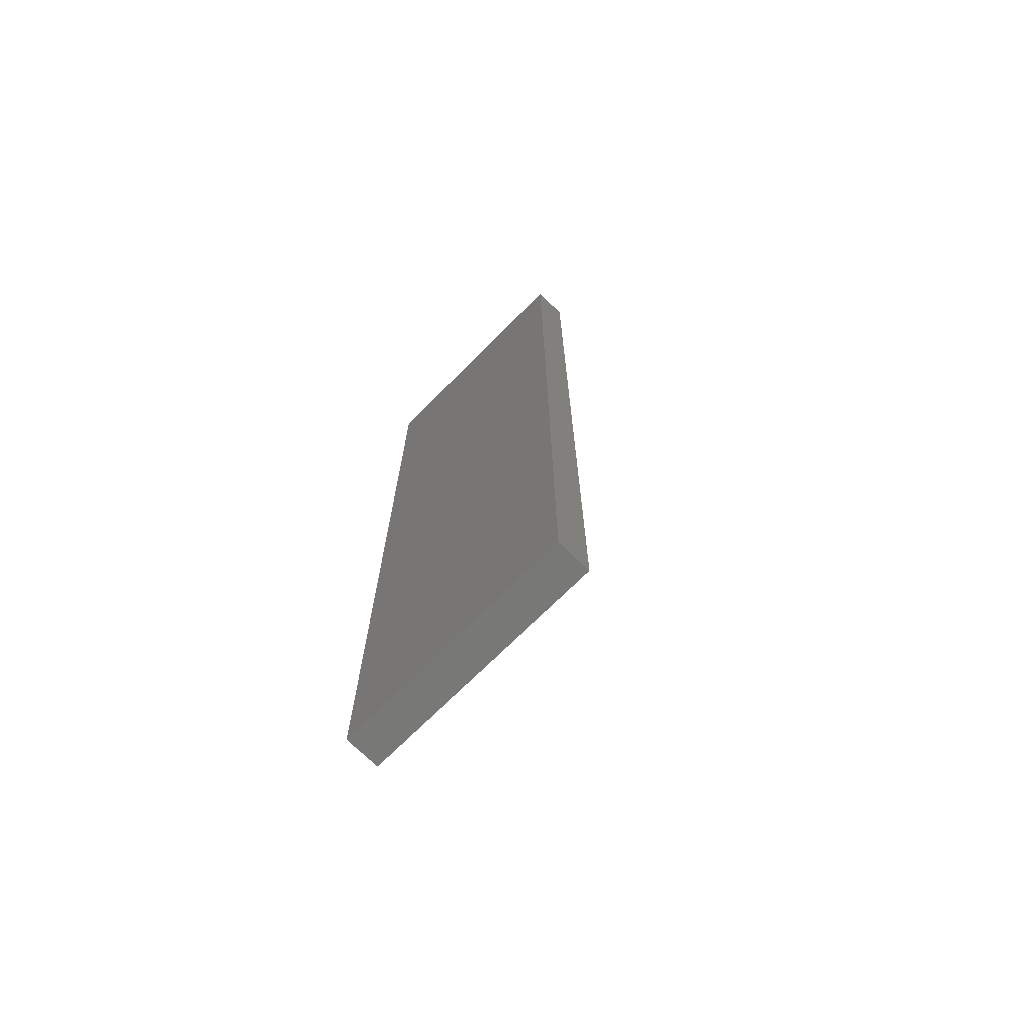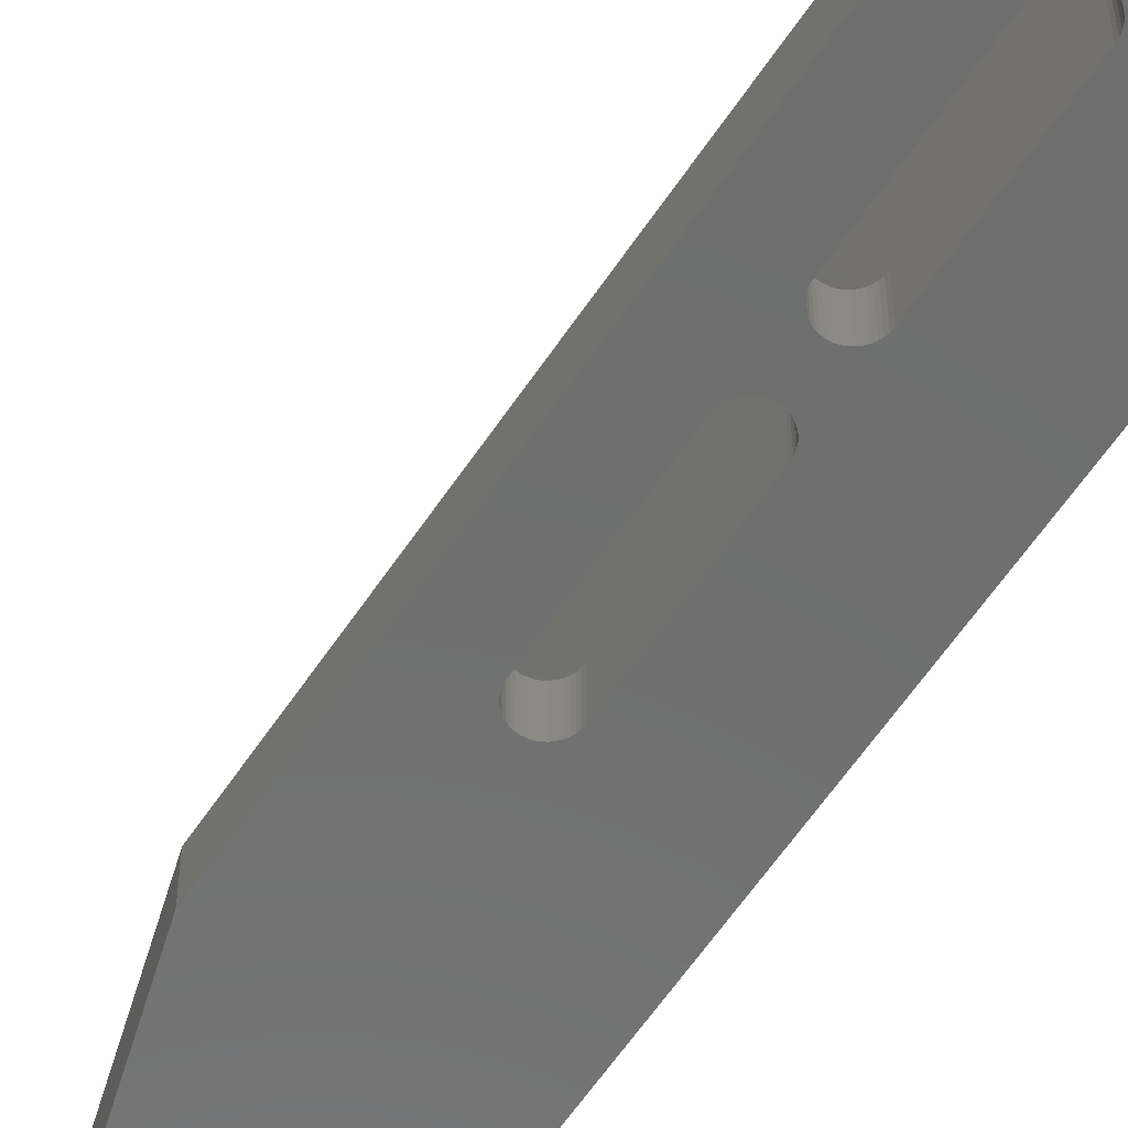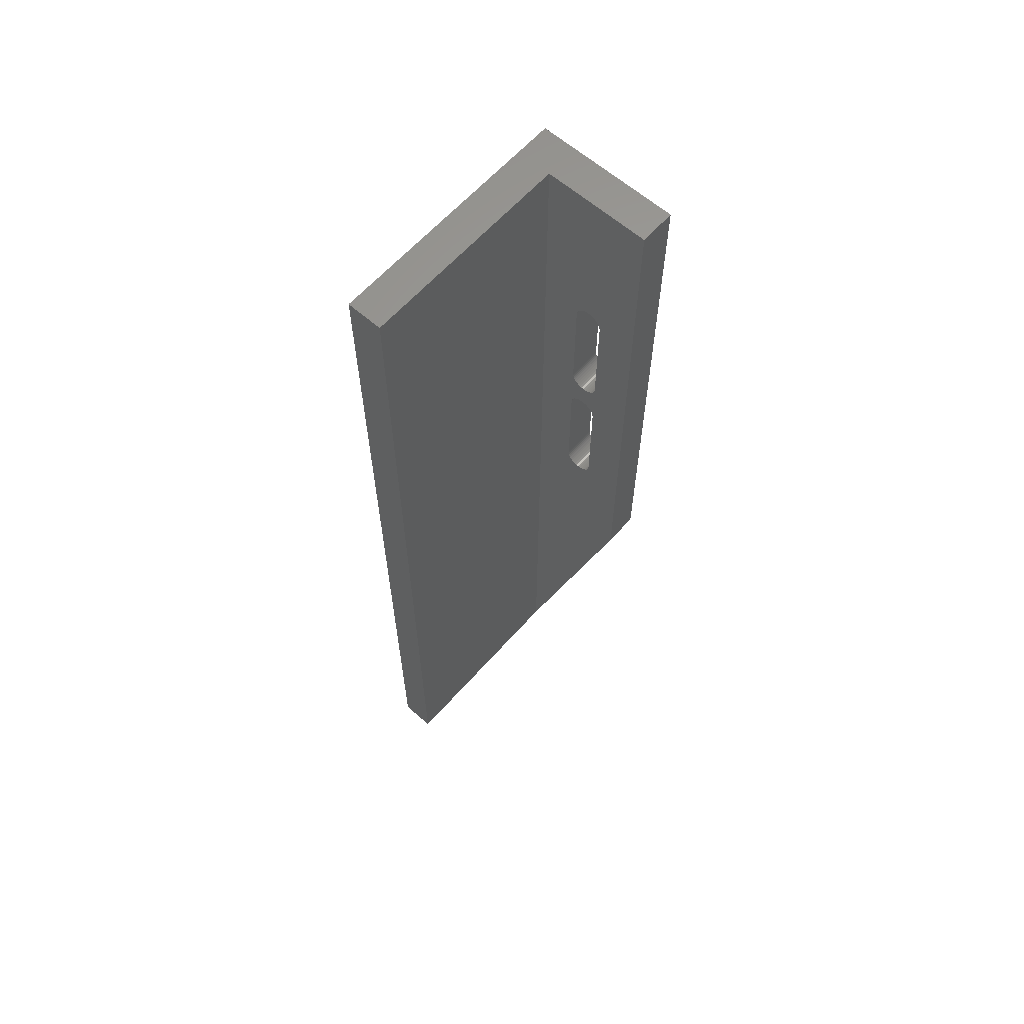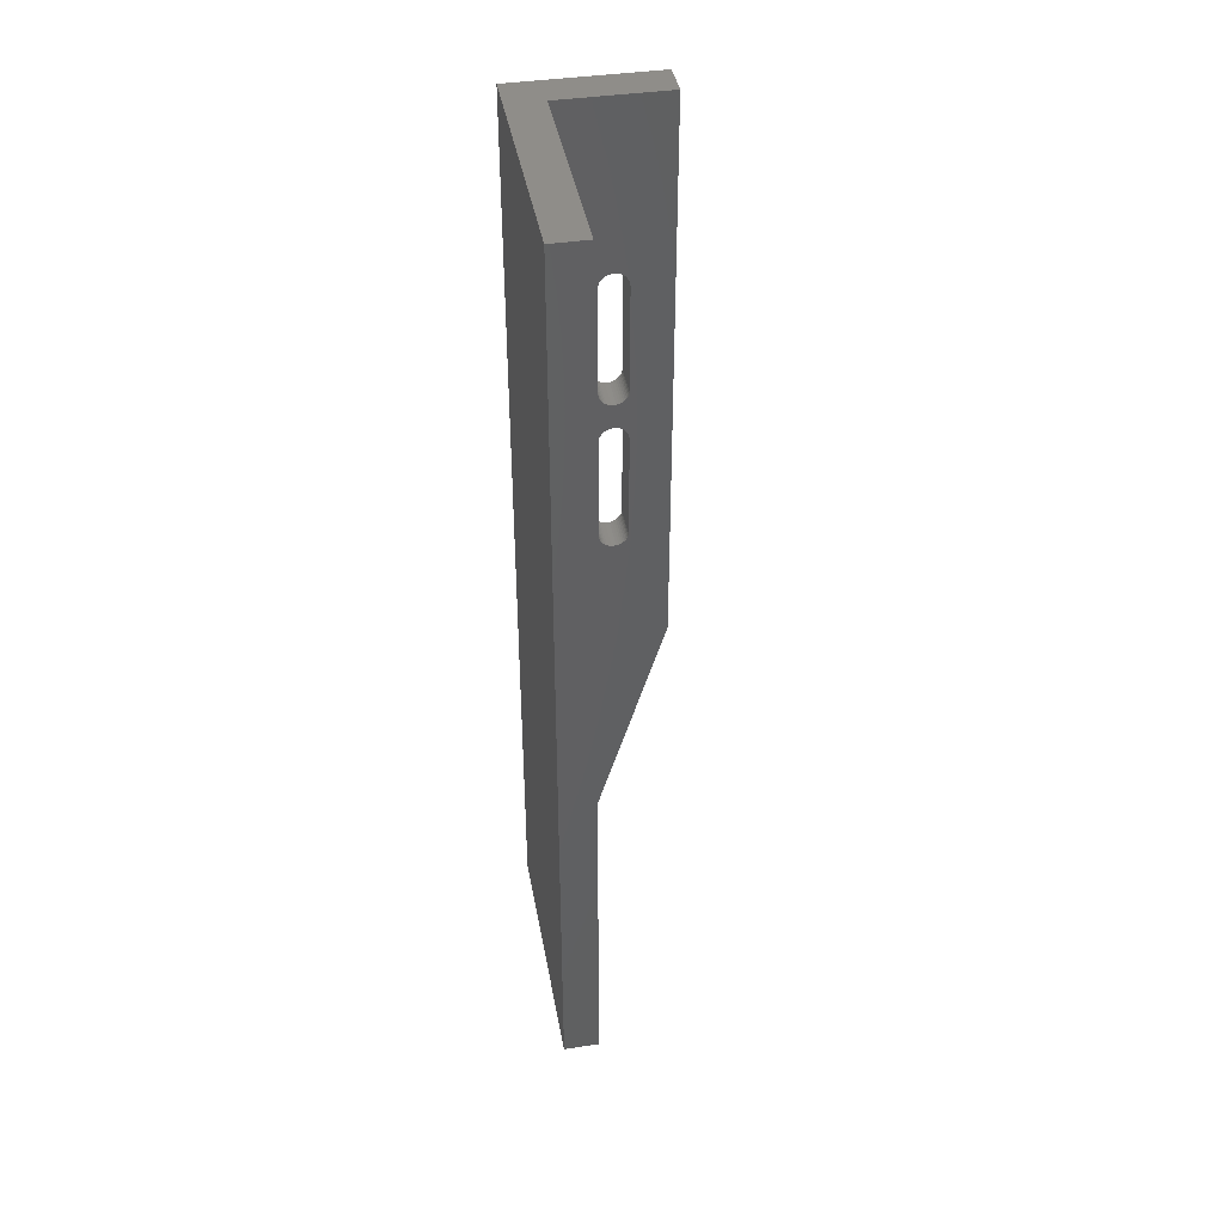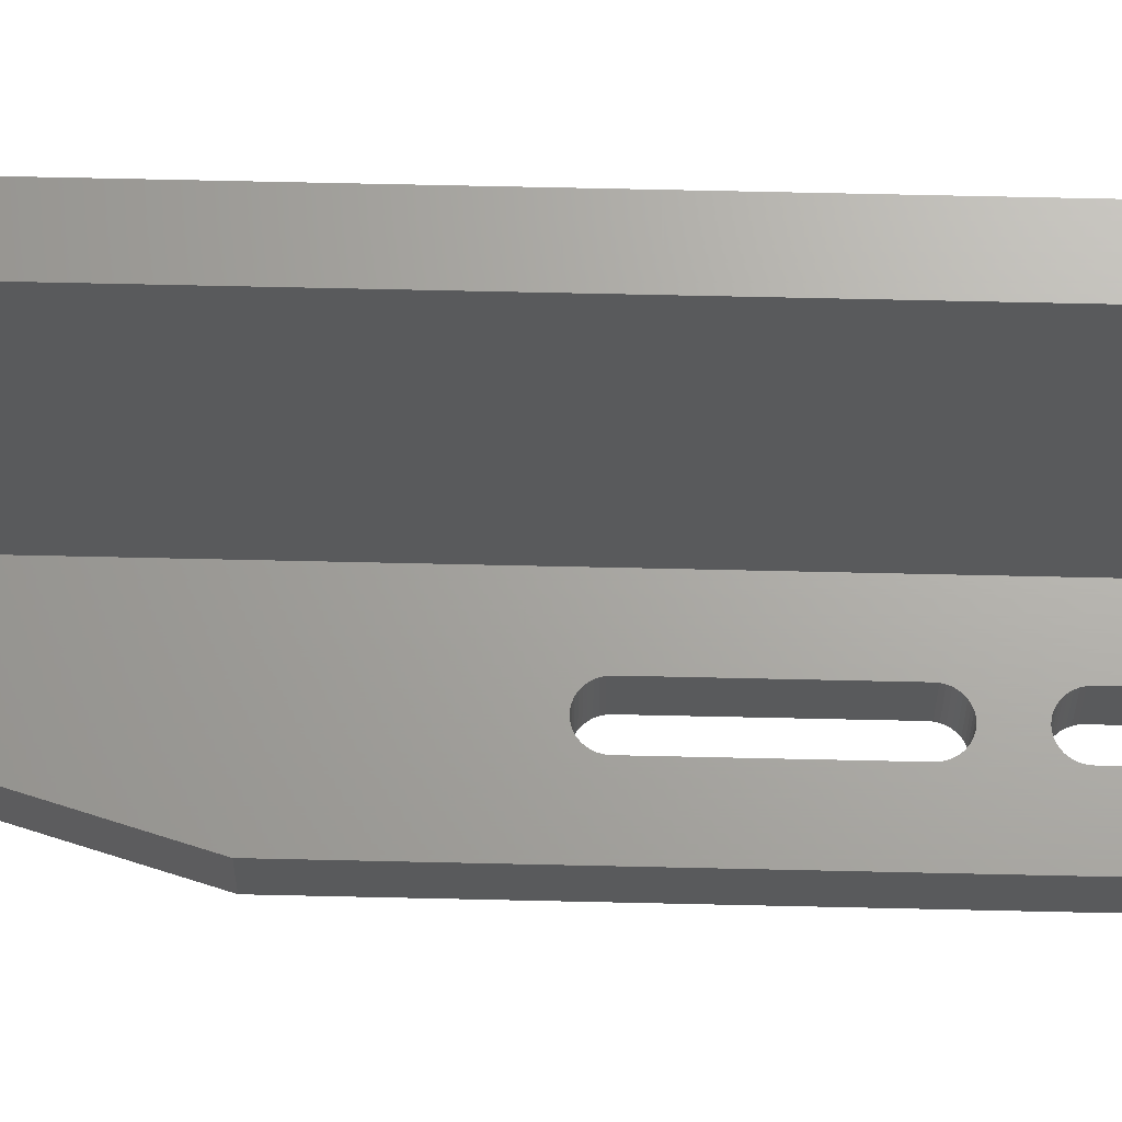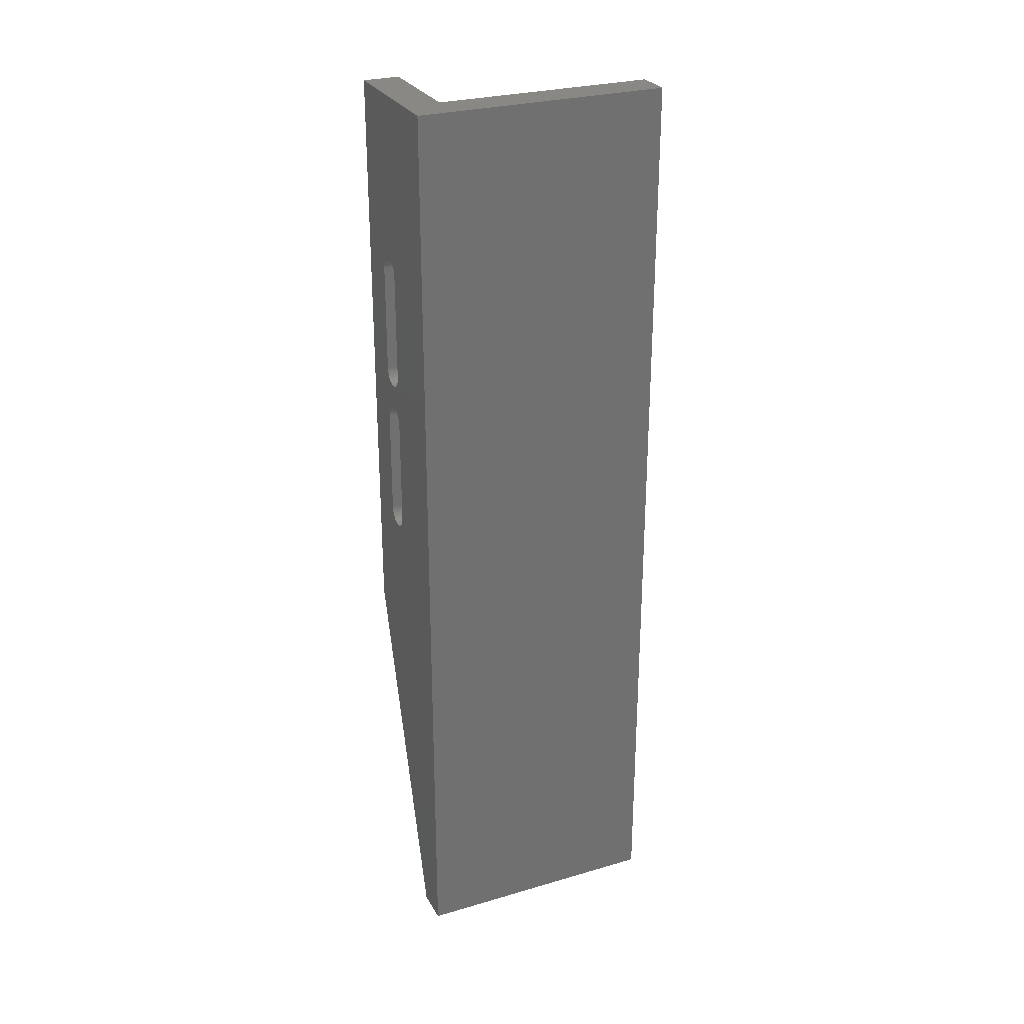
<metadata>
{"format":"stl","ext":"stl","renderer":"f3d","projection":"perspective","resolution":1024,"background":"white","views":[{"elev":-70.5,"azim":-44.8,"up":"+Y"},{"elev":-60.1,"azim":146.5,"up":"+Z"},{"elev":62.5,"azim":41.5,"up":"+Y"},{"elev":41.0,"azim":-10.2,"up":"+Y"},{"elev":67.1,"azim":91.3,"up":"+Z"},{"elev":27.8,"azim":-114.0,"up":"+Y"}]}
</metadata>
<code>
# stl→obj: 179 verts, 370 faces
v 20 -5 -20
v 5 -55 -20
v 20 -5 -25
v 5 -55 -25
v 20 75 -20
v 20 75 -25
v 13.68 10.84 -20
v 13.41 10.67 -20
v 13.12 10.55 -20
v 14.5 34.99 -20
v 14.5 27.45 -20
v 14.5 12.45 -20
v 5 75 -20
v 12.34 51.99 -20
v 12.66 51.99 -20
v 12.99 51.94 -20
v 10.5 12.45 -20
v 10.5 27.45 -20
v 10.5 34.99 -20
v 10.52 27.77 -20
v 10.52 34.68 -20
v 10.59 28.08 -20
v 10.6 34.37 -20
v 10.7 28.38 -20
v 10.72 34.08 -20
v 10.87 28.65 -20
v 10.88 33.81 -20
v 11.07 28.9 -20
v 11.09 33.57 -20
v 11.31 29.11 -20
v 11.32 33.37 -20
v 11.58 29.28 -20
v 11.59 33.21 -20
v 11.87 29.4 -20
v 11.88 33.09 -20
v 12.18 29.47 -20
v 12.19 33.01 -20
v 12.5 29.5 -20
v 12.5 32.99 -20
v 12.81 33.01 -20
v 12.82 29.47 -20
v 13.12 33.09 -20
v 13.13 29.4 -20
v 13.41 33.21 -20
v 13.42 29.28 -20
v 13.68 33.37 -20
v 13.69 29.11 -20
v 13.91 33.57 -20
v 13.93 28.9 -20
v 14.12 33.81 -20
v 14.13 28.65 -20
v 14.28 34.08 -20
v 14.3 28.38 -20
v 14.4 34.37 -20
v 14.41 28.08 -20
v 14.48 34.68 -20
v 14.48 27.77 -20
v 14.47 50.34 -20
v 14.5 50.01 -20
v 10.5 50.01 -20
v 10.53 50.34 -20
v 10.61 50.66 -20
v 10.74 50.96 -20
v 10.93 51.23 -20
v 11.15 51.47 -20
v 11.41 51.68 -20
v 11.7 51.83 -20
v 12.01 51.94 -20
v 13.3 51.83 -20
v 13.59 51.68 -20
v 13.85 51.47 -20
v 14.07 51.23 -20
v 14.26 50.96 -20
v 14.39 50.66 -20
v 14.47 12.14 -20
v 14.4 11.84 -20
v 14.28 11.55 -20
v 14.12 11.28 -20
v 13.91 11.04 -20
v 12.81 10.48 -20
v 12.5 10.45 -20
v 12.19 10.48 -20
v 11.88 10.55 -20
v 11.59 10.67 -20
v 11.32 10.84 -20
v 11.09 11.04 -20
v 10.88 11.28 -20
v 10.72 11.55 -20
v 10.6 11.84 -20
v 10.52 12.14 -20
v 14.5 12.45 -25
v 14.5 27.45 -25
v 10.5 12.45 -25
v 10.52 12.14 -25
v 10.6 11.84 -25
v 10.72 11.55 -25
v 10.88 11.28 -25
v 11.09 11.04 -25
v 11.32 10.84 -25
v 11.59 10.67 -25
v 11.88 10.55 -25
v 12.19 10.48 -25
v 12.5 10.45 -25
v 12.81 10.48 -25
v 13.12 10.55 -25
v 13.41 10.67 -25
v 13.68 10.84 -25
v 13.91 11.04 -25
v 14.12 11.28 -25
v 14.28 11.55 -25
v 14.4 11.84 -25
v 14.47 12.14 -25
v 10.5 27.45 -25
v 14.48 27.77 -25
v 14.41 28.08 -25
v 14.3 28.38 -25
v 14.13 28.65 -25
v 13.93 28.9 -25
v 13.69 29.11 -25
v 13.42 29.28 -25
v 13.13 29.4 -25
v 12.82 29.47 -25
v 12.5 29.5 -25
v 12.18 29.47 -25
v 11.87 29.4 -25
v 11.58 29.28 -25
v 11.31 29.11 -25
v 11.07 28.9 -25
v 10.87 28.65 -25
v 10.7 28.38 -25
v 10.59 28.08 -25
v 10.52 27.77 -25
v 14.5 34.99 -25
v 14.5 50.01 -25
v 10.5 34.99 -25
v 10.52 34.68 -25
v 10.6 34.37 -25
v 10.72 34.08 -25
v 10.88 33.81 -25
v 11.09 33.57 -25
v 11.32 33.37 -25
v 11.59 33.21 -25
v 11.88 33.09 -25
v 12.19 33.01 -25
v 12.5 32.99 -25
v 12.81 33.01 -25
v 13.12 33.09 -25
v 13.41 33.21 -25
v 13.68 33.37 -25
v 13.91 33.57 -25
v 14.12 33.81 -25
v 14.28 34.08 -25
v 14.4 34.37 -25
v 14.48 34.68 -25
v 10.5 50.01 -25
v 14.47 50.34 -25
v 14.39 50.66 -25
v 14.26 50.96 -25
v 14.07 51.23 -25
v 13.85 51.47 -25
v 13.59 51.68 -25
v 13.3 51.83 -25
v 12.99 51.94 -25
v 12.66 51.99 -25
v 12.34 51.99 -25
v 12.01 51.94 -25
v 11.7 51.83 -25
v 11.41 51.68 -25
v 11.15 51.47 -25
v 10.93 51.23 -25
v 10.74 50.96 -25
v 10.61 50.66 -25
v 10.53 50.34 -25
v 5 75 10
v 5 -55 10
v 0 -55 -25
v 0 75 -25
v 0 75 10
v 0 -55 10
f 1 2 3
f 3 2 4
f 1 3 5
f 5 3 6
f 1 7 2
f 2 7 8
f 2 8 9
f 5 10 1
f 1 10 11
f 1 11 12
f 13 14 5
f 5 14 15
f 5 15 16
f 2 17 13
f 13 17 18
f 13 18 19
f 19 18 20
f 19 20 21
f 21 20 22
f 21 22 23
f 23 22 24
f 23 24 25
f 25 24 26
f 25 26 27
f 27 26 28
f 27 28 29
f 29 28 30
f 29 30 31
f 31 30 32
f 31 32 33
f 33 32 34
f 33 34 35
f 35 34 36
f 35 36 37
f 37 36 38
f 37 38 39
f 39 38 40
f 40 38 41
f 40 41 42
f 42 41 43
f 42 43 44
f 44 43 45
f 44 45 46
f 46 45 47
f 46 47 48
f 48 47 49
f 48 49 50
f 50 49 51
f 50 51 52
f 52 51 53
f 52 53 54
f 54 53 55
f 54 55 56
f 56 55 57
f 56 57 10
f 10 57 11
f 58 59 5
f 5 59 10
f 19 60 13
f 13 60 61
f 13 61 62
f 60 60 61
f 62 63 13
f 13 63 64
f 13 64 65
f 65 66 13
f 13 66 67
f 13 67 68
f 68 14 13
f 16 69 5
f 5 69 70
f 5 70 71
f 71 72 5
f 5 72 73
f 5 73 74
f 74 58 5
f 12 75 1
f 1 75 76
f 1 76 77
f 77 78 1
f 1 78 79
f 1 79 7
f 9 80 2
f 2 80 81
f 2 81 82
f 82 83 2
f 2 83 84
f 2 84 85
f 85 86 2
f 2 86 87
f 2 87 88
f 88 89 2
f 2 89 90
f 2 90 17
f 18 18 20
f 12 11 91
f 91 11 92
f 93 17 94
f 94 17 90
f 94 90 89
f 94 89 95
f 95 89 88
f 95 88 96
f 96 88 87
f 96 87 97
f 97 87 86
f 97 86 98
f 98 86 85
f 98 85 99
f 99 85 84
f 99 84 100
f 100 84 83
f 100 83 101
f 101 83 82
f 101 82 102
f 102 82 81
f 102 81 103
f 103 81 80
f 103 80 104
f 104 80 9
f 104 9 105
f 105 9 8
f 105 8 106
f 106 8 7
f 106 7 107
f 107 7 79
f 107 79 108
f 108 79 78
f 108 78 109
f 109 78 77
f 109 77 110
f 110 77 76
f 110 76 111
f 111 76 75
f 111 75 112
f 112 75 91
f 91 75 12
f 18 17 113
f 113 17 93
f 18 18 113
f 113 18 113
f 92 11 114
f 114 11 57
f 114 57 115
f 115 57 55
f 115 55 116
f 116 55 53
f 116 53 117
f 117 53 51
f 117 51 118
f 118 51 49
f 118 49 119
f 119 49 47
f 119 47 120
f 120 47 45
f 120 45 121
f 121 45 43
f 121 43 122
f 122 43 41
f 122 41 123
f 123 41 38
f 123 38 124
f 124 38 36
f 124 36 125
f 125 36 34
f 125 34 126
f 126 34 32
f 126 32 127
f 127 32 30
f 127 30 128
f 128 30 28
f 128 28 129
f 129 28 26
f 129 26 130
f 130 26 24
f 130 24 131
f 131 24 22
f 131 22 132
f 132 22 20
f 132 20 113
f 113 20 18
f 10 59 133
f 133 59 134
f 135 19 136
f 136 19 21
f 136 21 23
f 136 23 137
f 137 23 25
f 137 25 138
f 138 25 27
f 138 27 139
f 139 27 29
f 139 29 140
f 140 29 31
f 140 31 141
f 141 31 33
f 141 33 142
f 142 33 35
f 142 35 143
f 143 35 37
f 143 37 144
f 144 37 39
f 144 39 145
f 145 39 40
f 145 40 146
f 146 40 42
f 146 42 147
f 147 42 44
f 147 44 148
f 148 44 46
f 148 46 149
f 149 46 48
f 149 48 150
f 150 48 50
f 150 50 151
f 151 50 52
f 151 52 152
f 152 52 54
f 152 54 153
f 153 54 56
f 153 56 154
f 154 56 133
f 133 56 10
f 60 19 155
f 155 19 135
f 60 60 155
f 155 60 155
f 134 59 156
f 156 59 58
f 156 58 157
f 157 58 74
f 157 74 158
f 158 74 73
f 158 73 159
f 159 73 72
f 159 72 160
f 160 72 71
f 160 71 161
f 161 71 70
f 161 70 162
f 162 70 69
f 162 69 163
f 163 69 16
f 163 16 164
f 164 16 15
f 164 15 165
f 165 15 14
f 165 14 166
f 166 14 68
f 166 68 167
f 167 68 67
f 167 67 168
f 168 67 66
f 168 66 169
f 169 66 65
f 169 65 170
f 170 65 64
f 170 64 171
f 171 64 63
f 171 63 172
f 172 63 62
f 172 62 173
f 173 62 61
f 173 61 155
f 155 61 60
f 13 174 2
f 2 174 175
f 4 106 3
f 3 106 107
f 3 107 108
f 176 93 4
f 4 93 94
f 4 94 95
f 176 177 93
f 93 177 113
f 113 177 135
f 113 135 132
f 132 135 136
f 132 136 131
f 131 136 137
f 131 137 130
f 130 137 138
f 130 138 129
f 129 138 139
f 129 139 128
f 128 139 140
f 128 140 127
f 127 140 141
f 127 141 126
f 126 141 142
f 126 142 125
f 125 142 143
f 125 143 124
f 124 143 144
f 124 144 123
f 123 144 145
f 123 145 146
f 6 168 177
f 177 168 169
f 177 169 170
f 3 133 6
f 6 133 134
f 6 134 156
f 112 91 3
f 3 91 92
f 3 92 133
f 133 92 114
f 133 114 154
f 154 114 115
f 154 115 153
f 153 115 116
f 153 116 152
f 152 116 117
f 152 117 151
f 151 117 118
f 151 118 150
f 150 118 119
f 150 119 149
f 149 119 120
f 149 120 148
f 148 120 121
f 148 121 147
f 147 121 122
f 147 122 146
f 146 122 123
f 132 113 113
f 95 96 4
f 4 96 97
f 4 97 98
f 98 99 4
f 4 99 100
f 4 100 101
f 101 102 4
f 4 102 103
f 4 103 104
f 104 105 4
f 4 105 106
f 108 109 3
f 3 109 110
f 3 110 111
f 111 112 3
f 156 157 6
f 6 157 158
f 6 158 159
f 159 160 6
f 6 160 161
f 6 161 162
f 162 163 6
f 6 163 164
f 6 164 165
f 165 166 6
f 6 166 167
f 6 167 168
f 170 171 177
f 177 171 172
f 177 172 173
f 155 155 173
f 173 155 177
f 155 135 177
f 6 177 13
f 13 177 178
f 13 178 174
f 13 5 6
f 178 179 174
f 174 179 175
f 4 2 176
f 176 2 179
f 179 2 175
f 176 179 177
f 177 179 178

</code>
